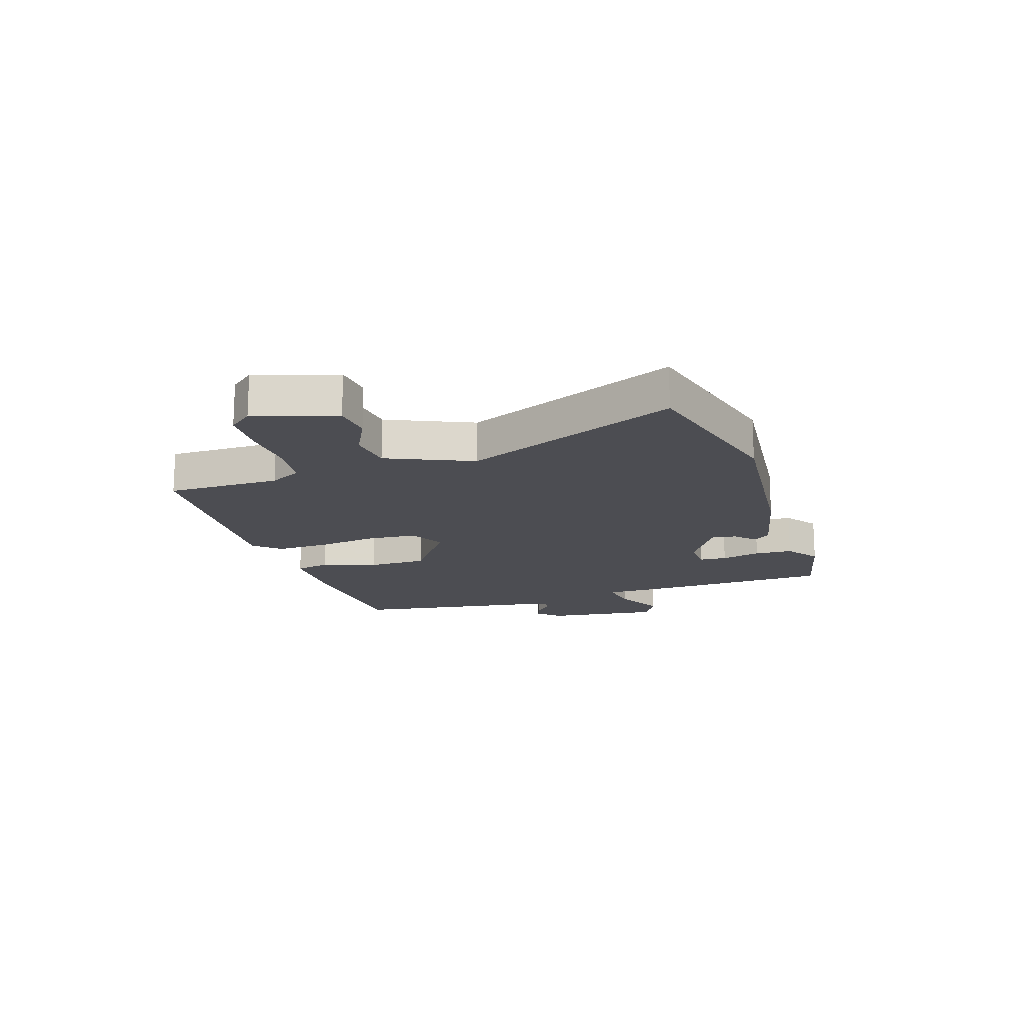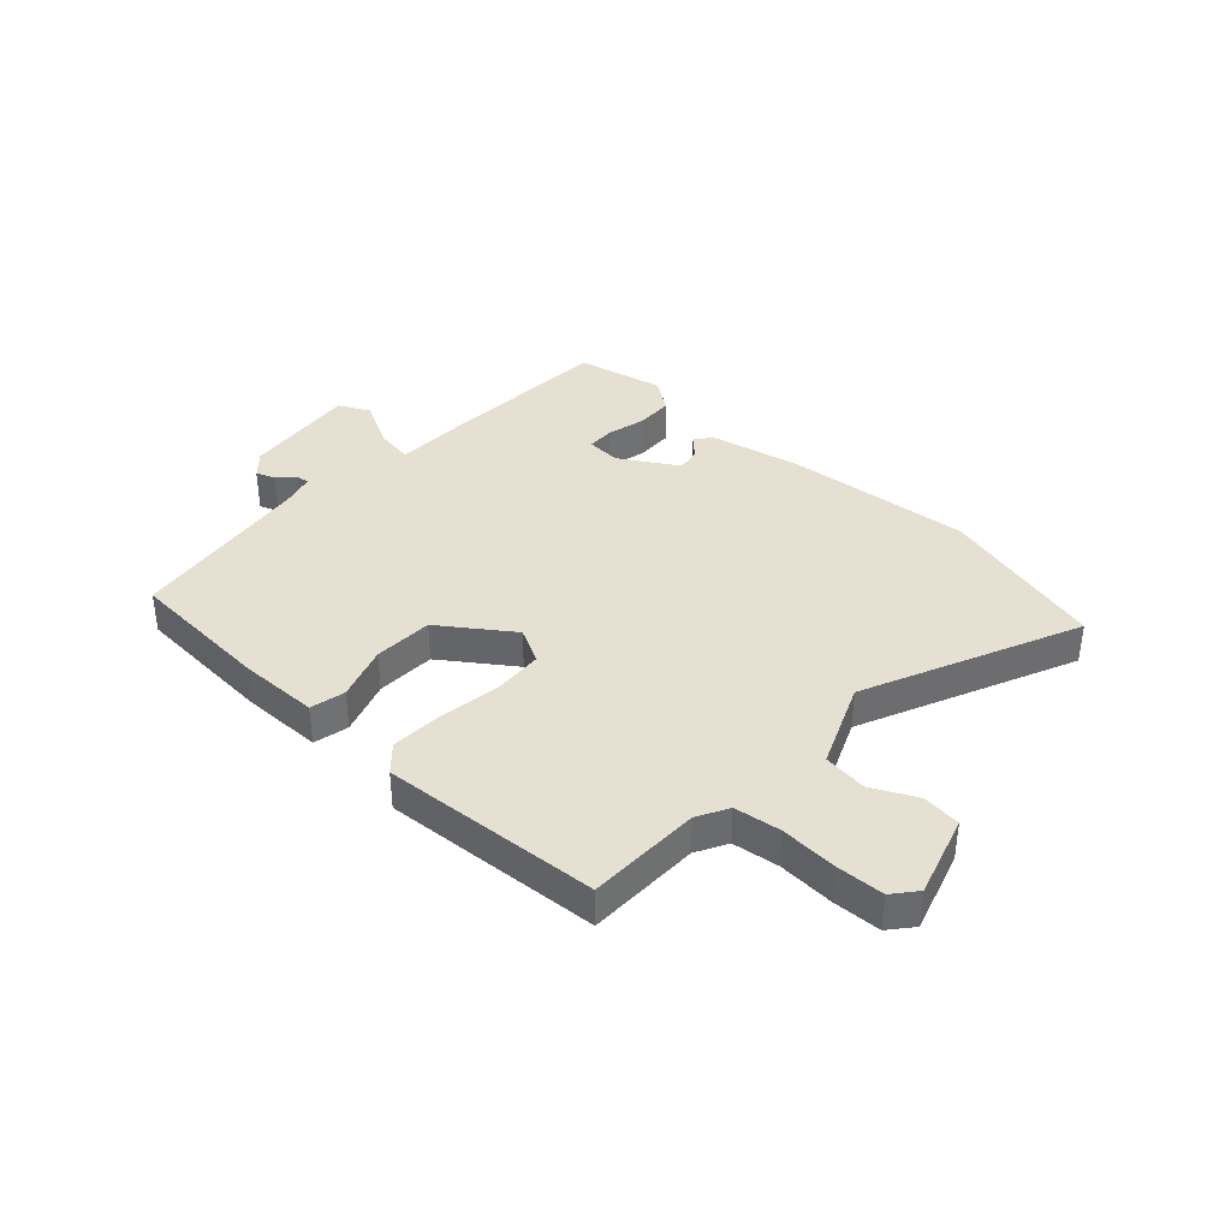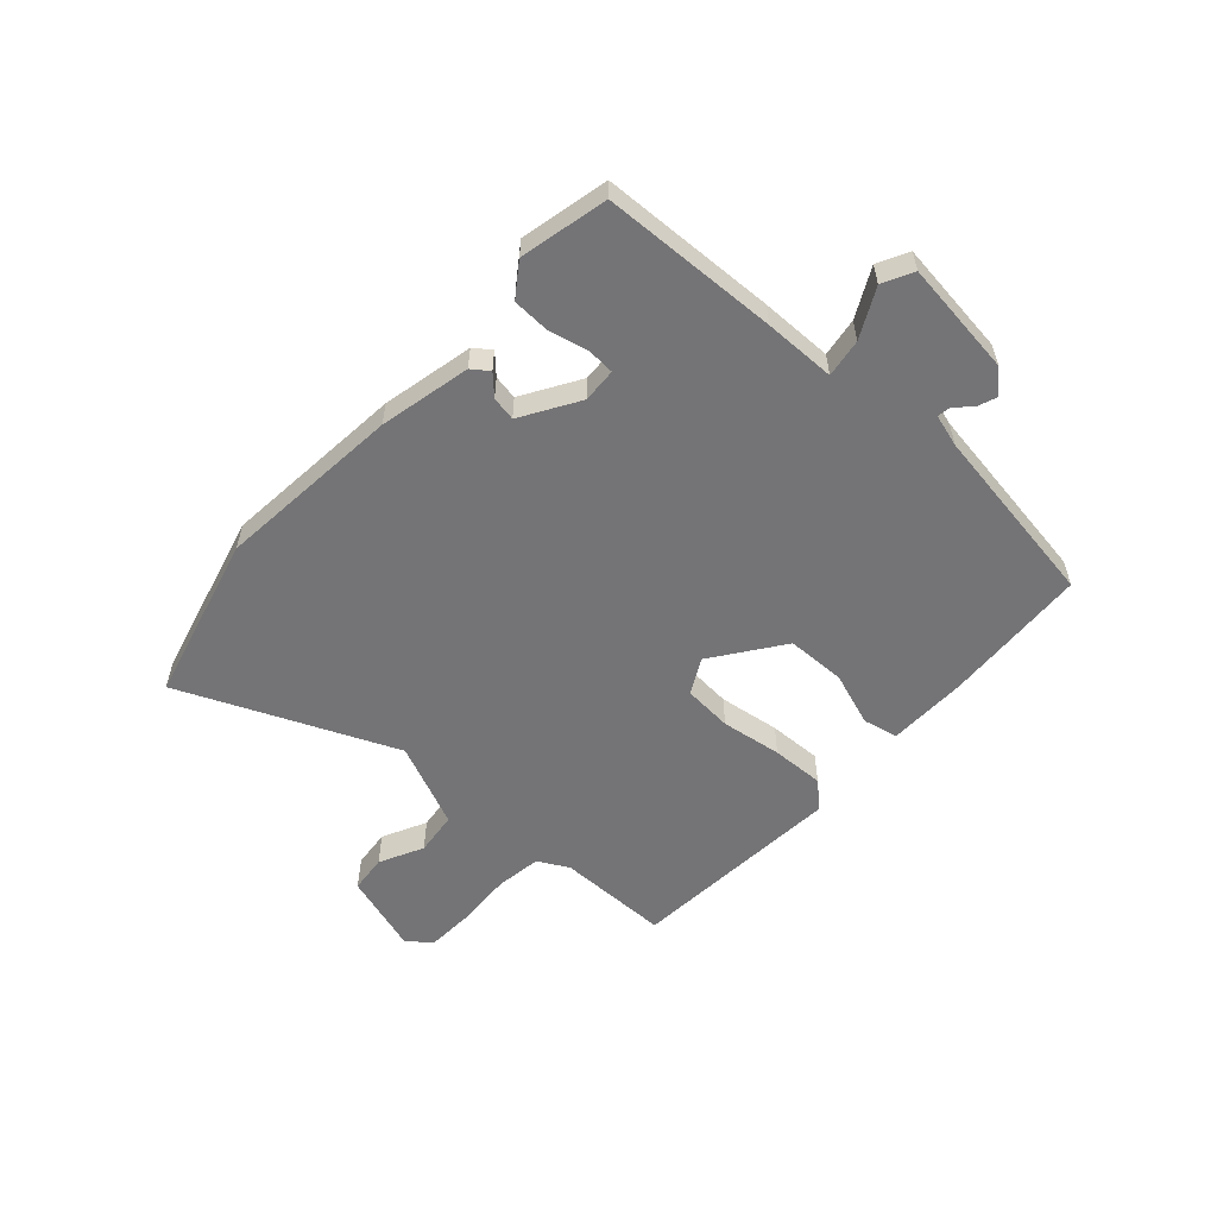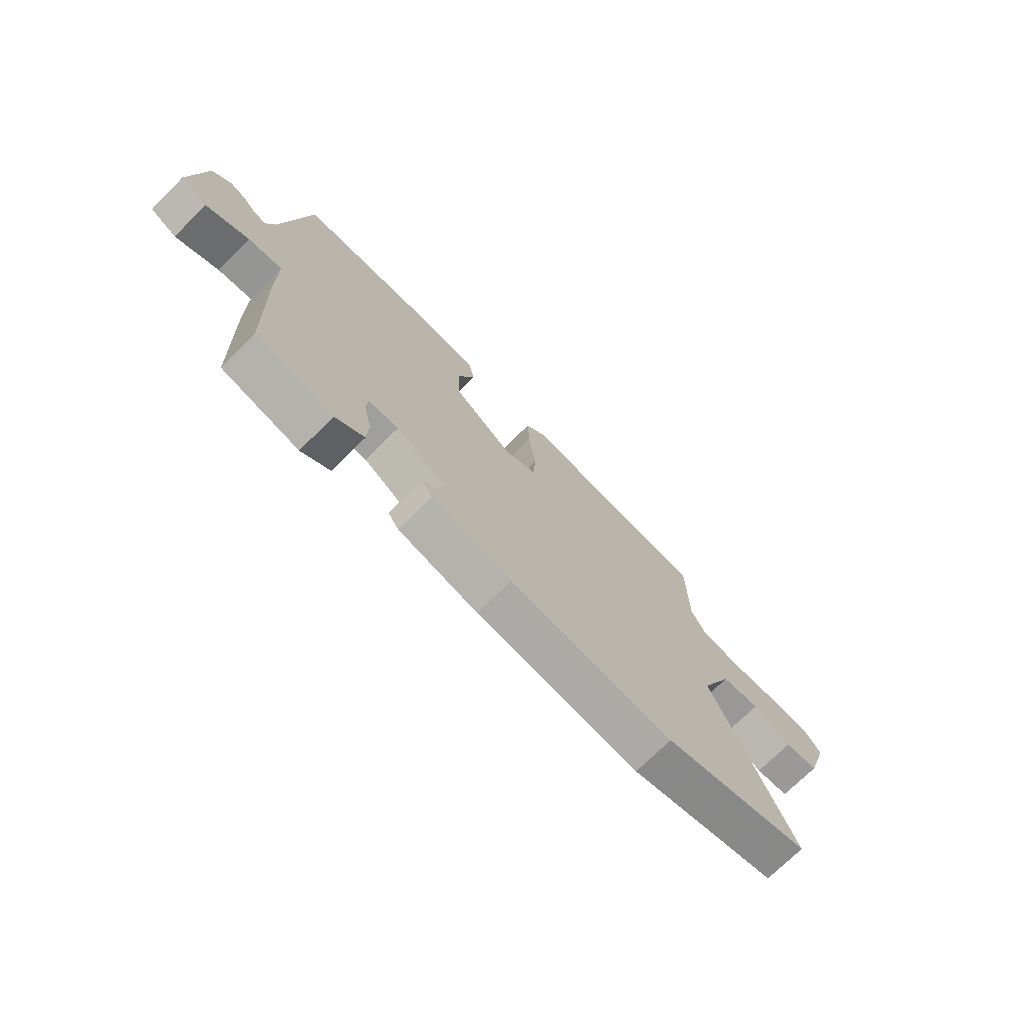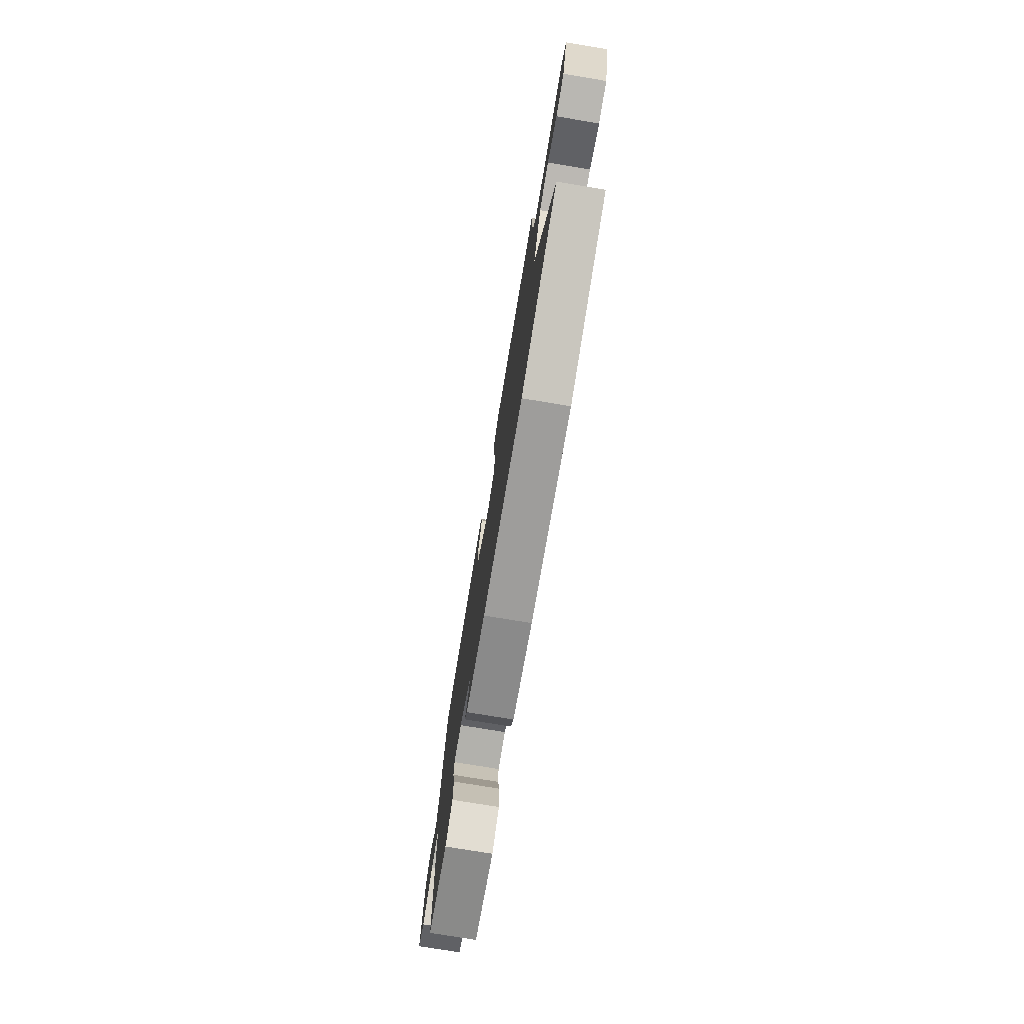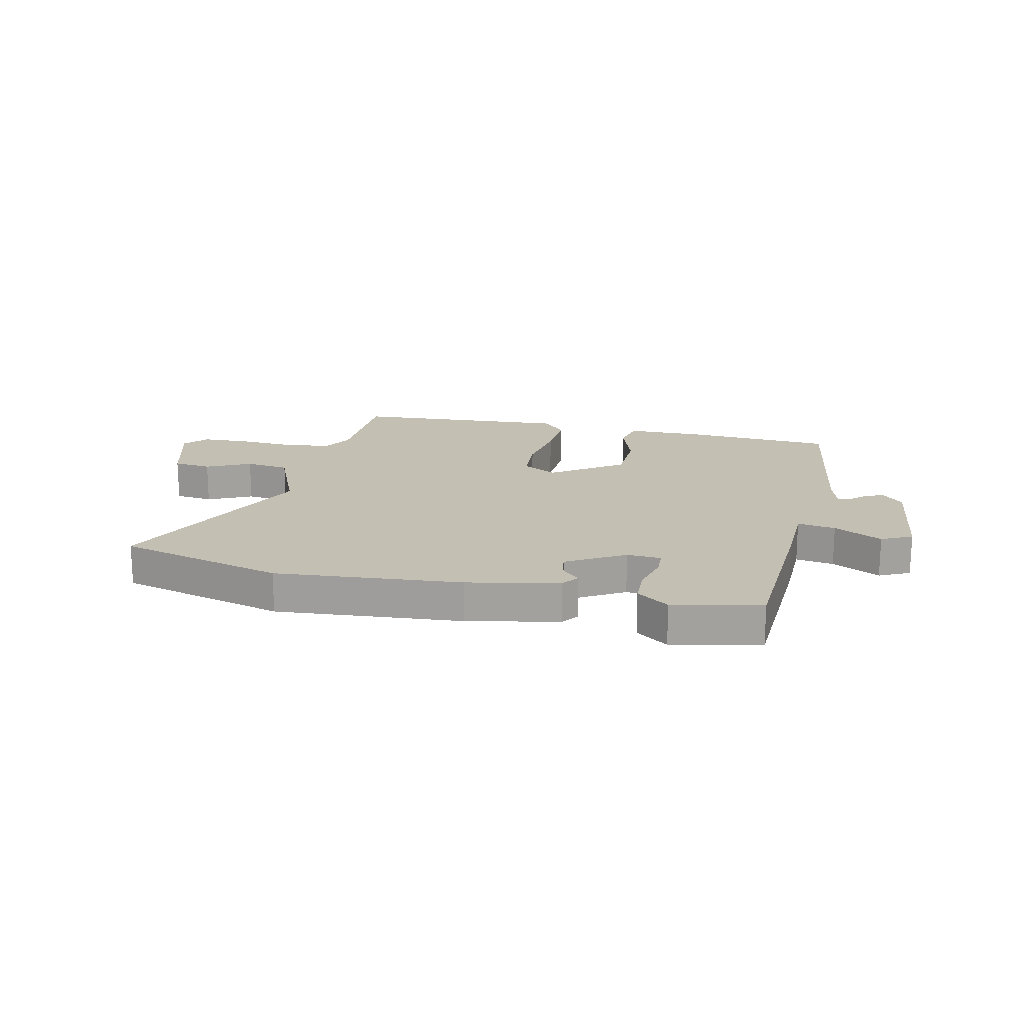
<metadata>
{"format":"obj","ext":"obj","renderer":"f3d","projection":"perspective","resolution":1024,"background":"white","views":[{"elev":-16.3,"azim":108.2,"up":"+Y"},{"elev":37.6,"azim":43.3,"up":"+Y"},{"elev":-56.3,"azim":-132.0,"up":"+Y"},{"elev":-72.9,"azim":-45.3,"up":"+Z"},{"elev":-76.1,"azim":80.6,"up":"+Z"},{"elev":17.9,"azim":-166.5,"up":"+Y"}]}
</metadata>
<code>
v 0.642 0.07 -0.464
v 0.345 0.07 -0.54
v 0.015 0.07 -0.508
v -0.147 0.07 -0.472
v -0.169 0.07 -0.442
v -0.135 0.07 -0.409
v -0.127 0.07 -0.366
v -0.228 0.07 -0.304
v -0.289 0.07 -0.307
v -0.292 0.07 -0.355
v -0.276 0.07 -0.425
v -0.279 0.07 -0.492
v -0.337 0.07 -0.533
v -0.493 0.07 -0.498
v -0.504 0.07 -0.185
v -0.505 0.07 -0.058
v -0.573 0.07 -0.068
v -0.659 0.07 -0.112
v -0.713 0.07 -0.084
v -0.687 0.07 0.12
v -0.65 0.07 0.159
v -0.617 0.07 0.146
v -0.589 0.07 0.118
v -0.566 0.07 0.114
v -0.549 0.07 0.172
v -0.498 0.07 0.499
v -0.241 0.07 0.513
v -0.098 0.07 0.51
v -0.085 0.07 0.448
v -0.119 0.07 0.352
v -0.117 0.07 0.247
v 0.006 0.07 0.158
v 0.069 0.07 0.191
v 0.076 0.07 0.278
v 0.061 0.07 0.386
v 0.058 0.07 0.48
v 0.1 0.07 0.525
v 0.486 0.07 0.495
v 0.486 0.07 0.294
v 0.515 0.07 0.239
v 0.597 0.07 0.227
v 0.698 0.07 0.232
v 0.782 0.07 0.228
v 0.816 0.07 0.186
v 0.77 0.07 0.042
v 0.702 0.07 0.035
v 0.624 0.07 0.074
v 0.546 0.07 0.065
v 0.48 0.07 -0.085
v 0.642 0 -0.464
v 0.345 0 -0.54
v 0.015 0 -0.508
v -0.147 0 -0.472
v -0.169 0 -0.442
v -0.135 0 -0.409
v -0.127 0 -0.366
v -0.228 0 -0.304
v -0.289 0 -0.307
v -0.292 0 -0.355
v -0.276 0 -0.425
v -0.279 0 -0.492
v -0.337 0 -0.533
v -0.493 0 -0.498
v -0.504 0 -0.185
v -0.505 0 -0.058
v -0.573 0 -0.068
v -0.659 0 -0.112
v -0.713 0 -0.084
v -0.687 0 0.12
v -0.65 0 0.159
v -0.617 0 0.146
v -0.589 0 0.118
v -0.566 0 0.114
v -0.549 0 0.172
v -0.498 0 0.499
v -0.241 0 0.513
v -0.098 0 0.51
v -0.085 0 0.448
v -0.119 0 0.352
v -0.117 0 0.247
v 0.006 0 0.158
v 0.069 0 0.191
v 0.076 0 0.278
v 0.061 0 0.386
v 0.058 0 0.48
v 0.1 0 0.525
v 0.486 0 0.495
v 0.486 0 0.294
v 0.515 0 0.239
v 0.597 0 0.227
v 0.698 0 0.232
v 0.782 0 0.228
v 0.816 0 0.186
v 0.77 0 0.042
v 0.702 0 0.035
v 0.624 0 0.074
v 0.546 0 0.065
v 0.48 0 -0.085
f 44 45 46 47
f 44 47 48
f 41 42 43 44
f 40 41 44 48
f 39 40 48 49
f 37 38 39 49
f 34 35 36 37
f 33 34 37 49
f 27 28 29 30
f 25 26 27 30
f 24 25 30 31
f 20 21 22 23
f 20 23 24
f 17 18 19 20
f 16 17 20 24
f 13 14 15 16
f 11 12 13 16
f 10 11 16 24
f 9 10 24
f 8 9 24 31
f 3 4 5 6
f 3 6 7
f 2 3 7
f 32 33 49 1
f 7 8 31 32
f 1 2 7 32
f 96 95 94 93
f 97 96 93
f 93 92 91 90
f 97 93 90 89
f 98 97 89 88
f 98 88 87 86
f 86 85 84 83
f 98 86 83 82
f 79 78 77 76
f 79 76 75 74
f 80 79 74 73
f 72 71 70 69
f 73 72 69
f 69 68 67 66
f 73 69 66 65
f 65 64 63 62
f 65 62 61 60
f 73 65 60 59
f 73 59 58
f 80 73 58 57
f 55 54 53 52
f 56 55 52
f 56 52 51
f 50 98 82 81
f 81 80 57 56
f 81 56 51 50
f 1 50 51 2
f 2 51 52 3
f 3 52 53 4
f 4 53 54 5
f 5 54 55 6
f 6 55 56 7
f 7 56 57 8
f 8 57 58 9
f 9 58 59 10
f 10 59 60 11
f 11 60 61 12
f 12 61 62 13
f 13 62 63 14
f 14 63 64 15
f 15 64 65 16
f 16 65 66 17
f 17 66 67 18
f 18 67 68 19
f 19 68 69 20
f 20 69 70 21
f 21 70 71 22
f 22 71 72 23
f 23 72 73 24
f 24 73 74 25
f 25 74 75 26
f 26 75 76 27
f 27 76 77 28
f 28 77 78 29
f 29 78 79 30
f 30 79 80 31
f 31 80 81 32
f 32 81 82 33
f 33 82 83 34
f 34 83 84 35
f 35 84 85 36
f 36 85 86 37
f 37 86 87 38
f 38 87 88 39
f 39 88 89 40
f 40 89 90 41
f 41 90 91 42
f 42 91 92 43
f 43 92 93 44
f 44 93 94 45
f 45 94 95 46
f 46 95 96 47
f 47 96 97 48
f 48 97 98 49
f 49 98 50 1

</code>
